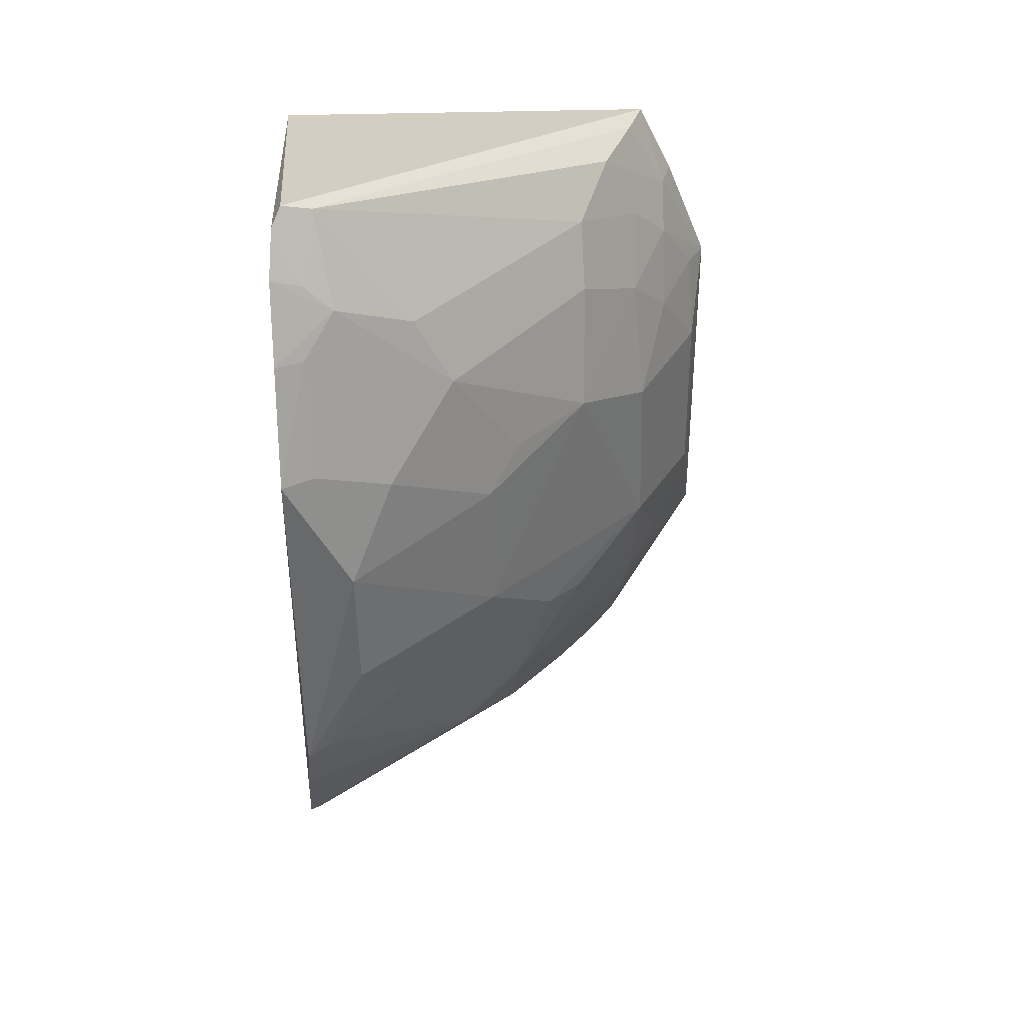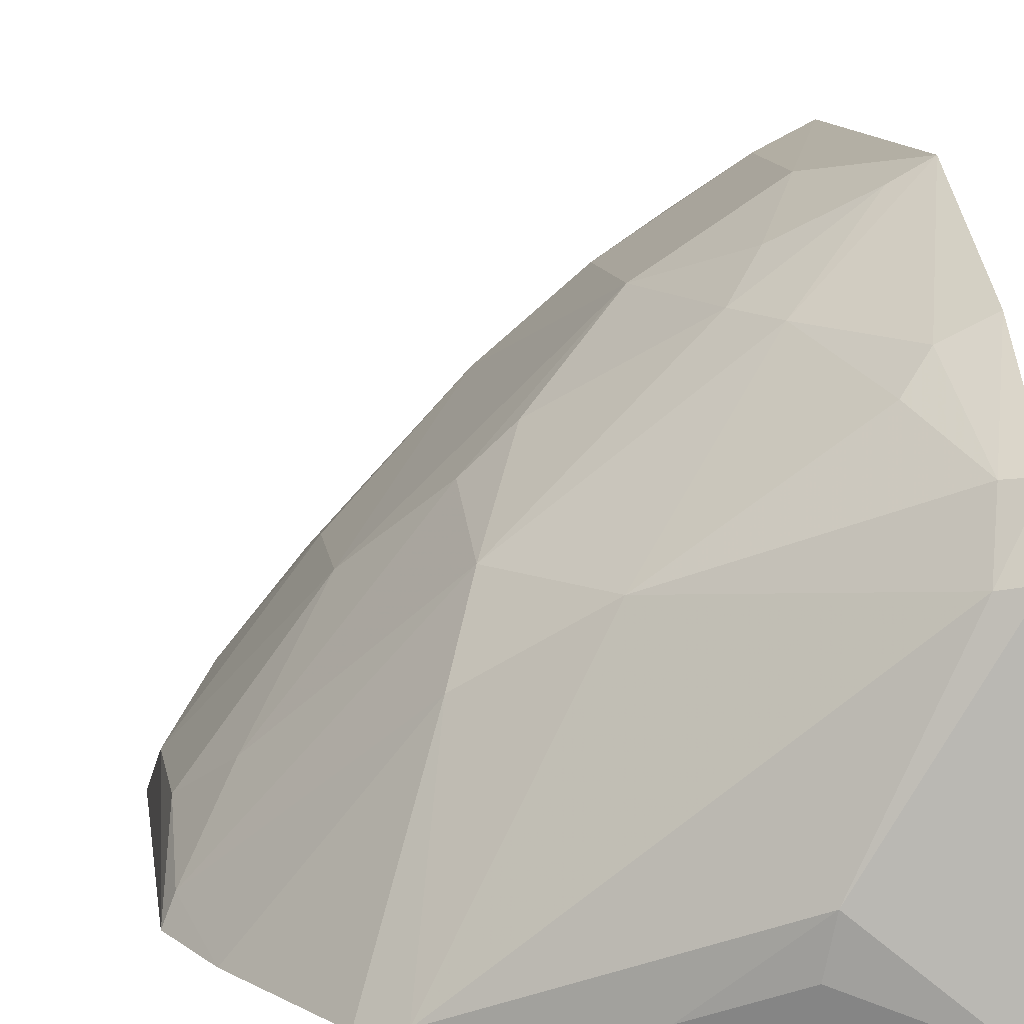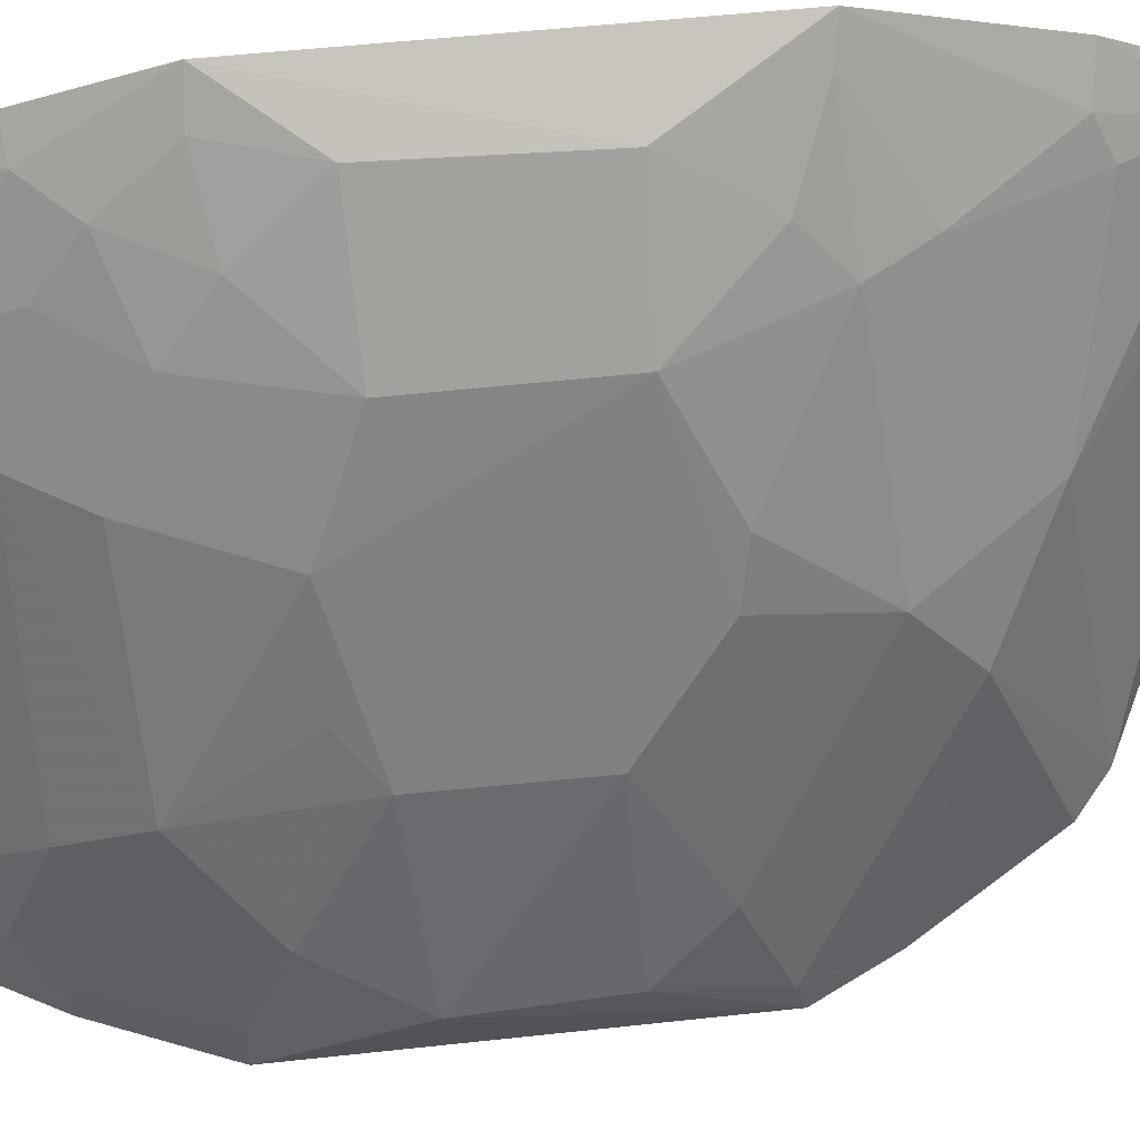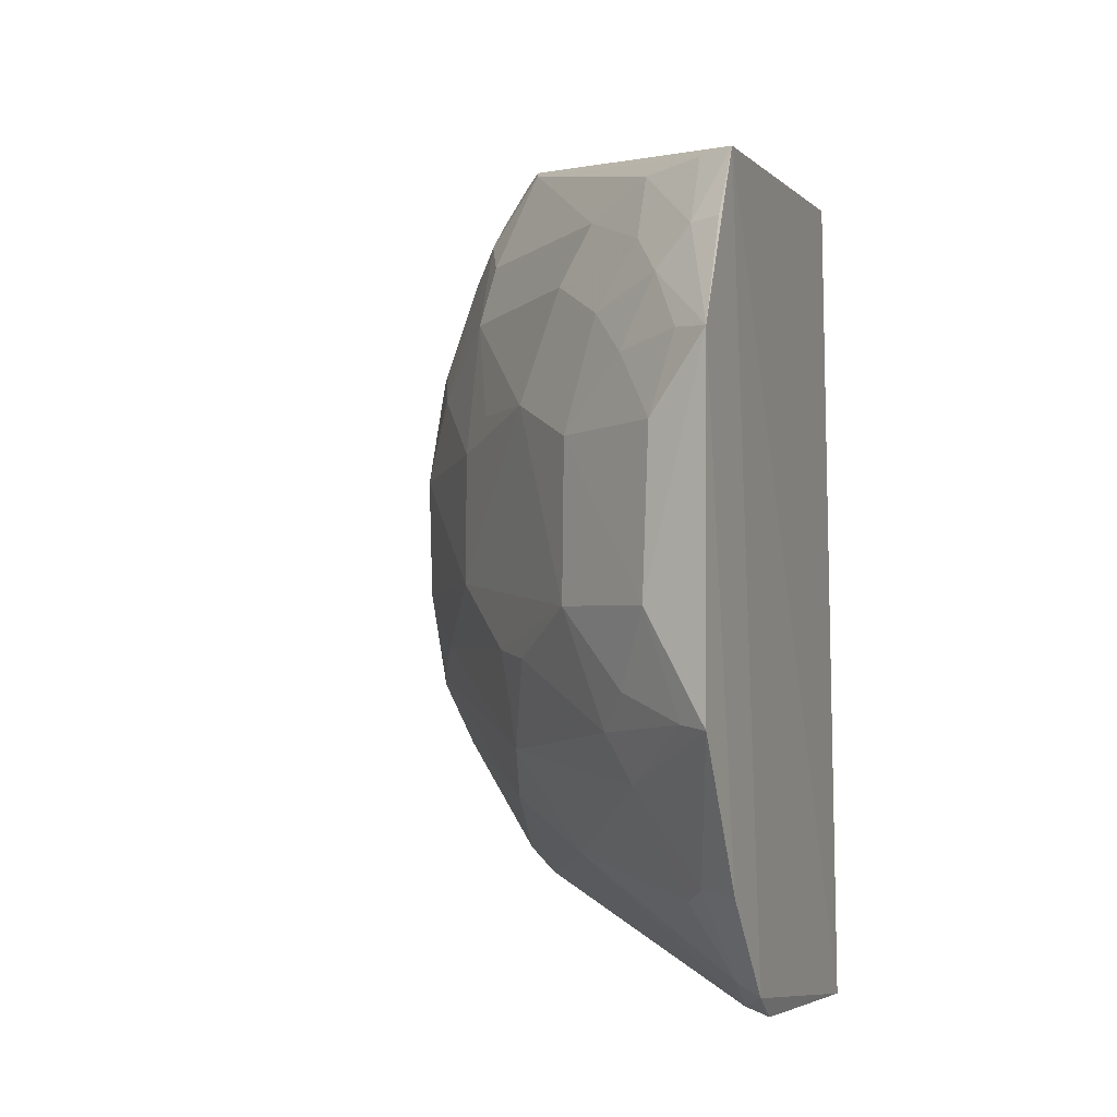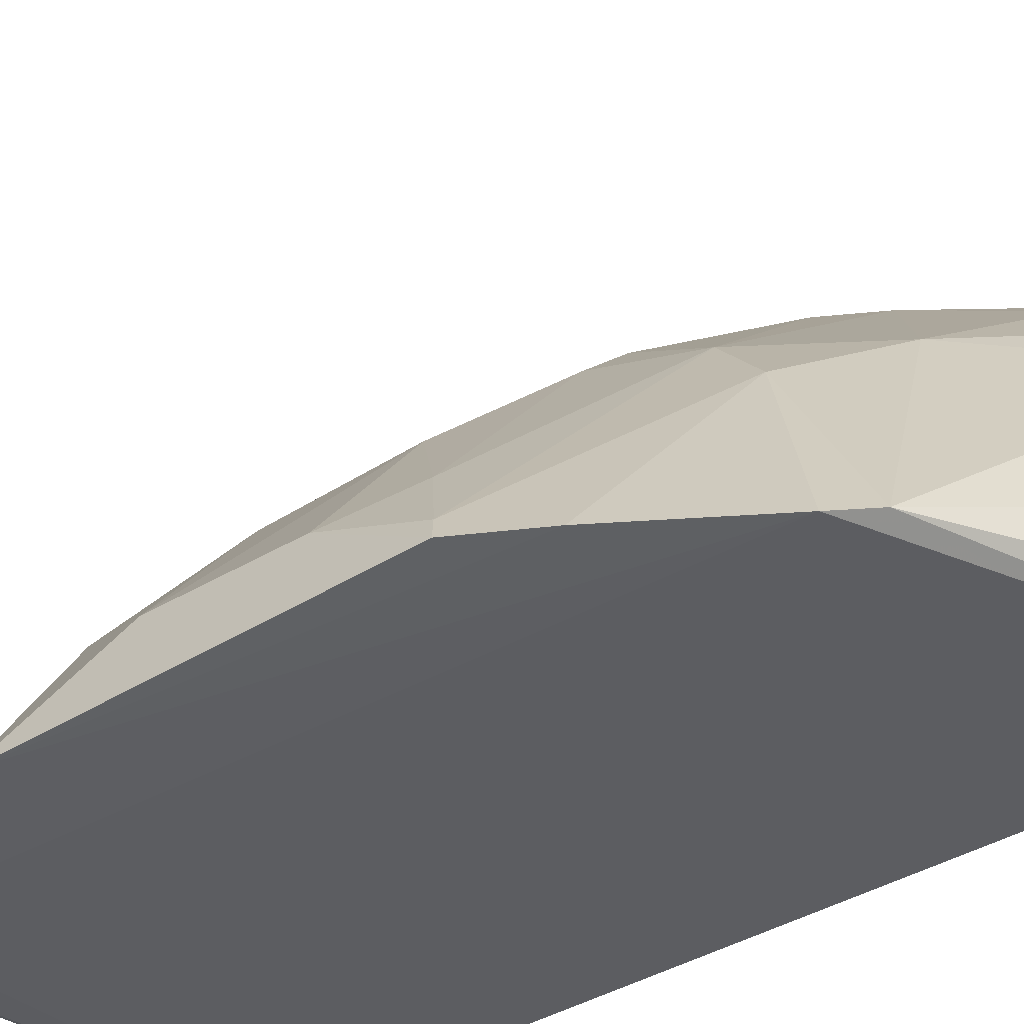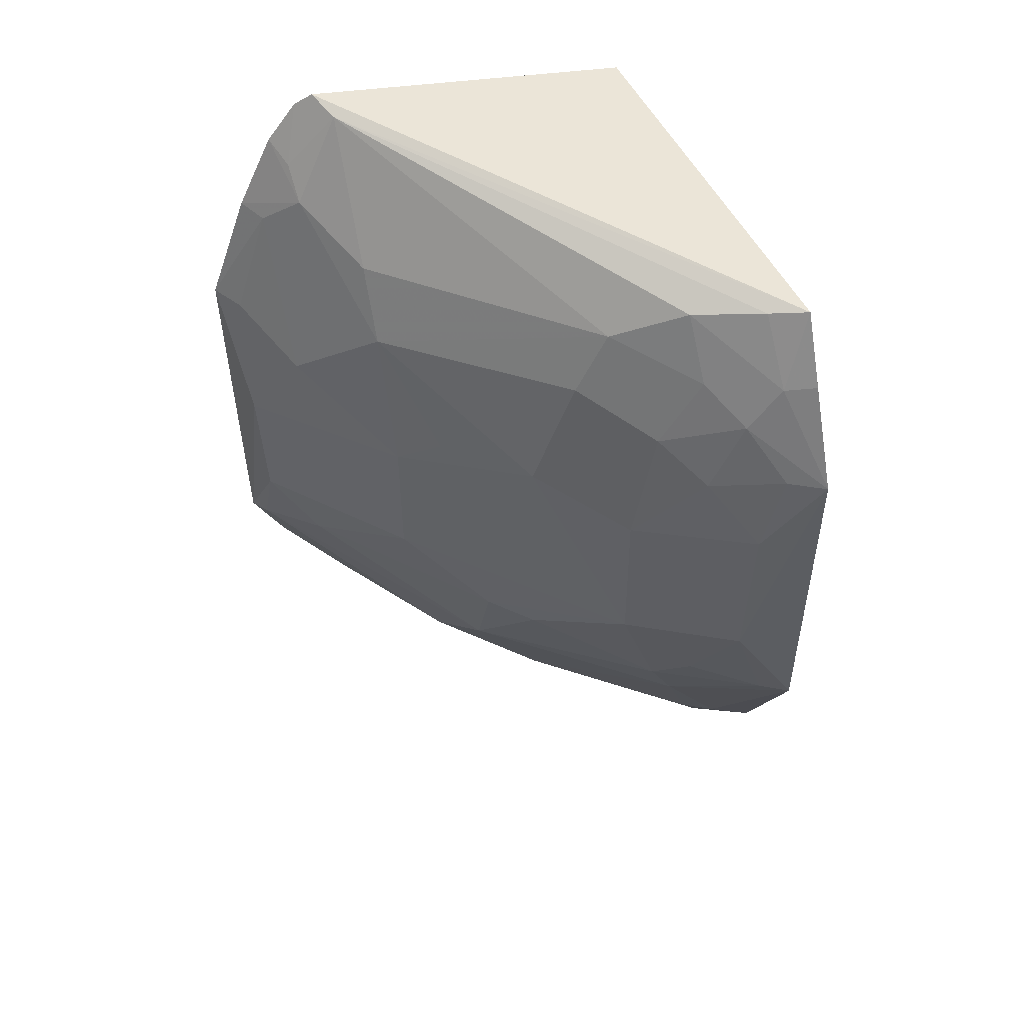
<metadata>
{"format":"obj","ext":"obj","renderer":"f3d","projection":"perspective","resolution":1024,"background":"white","views":[{"elev":37.3,"azim":84.8,"up":"+Z"},{"elev":10.2,"azim":173.1,"up":"+Y"},{"elev":74.7,"azim":84.8,"up":"+Y"},{"elev":-3.2,"azim":-158.0,"up":"+Z"},{"elev":-39.4,"azim":128.2,"up":"+Y"},{"elev":50.8,"azim":156.0,"up":"+Z"}]}
</metadata>
<code>
v 0.3971 0.2281 0.1732
v 0.4268 0.2291 -0.0411
v 0.3798 0.3104 0.05667
v 0.2368 0.421 0.08635
v 0.2404 0.2329 -0.1729
v 0.252 0.3829 -0.1157
v 0.3055 0.3554 0.141
v 0.4283 0.2275 0.1009
v 0.2444 0.2348 0.1653
v 0.3355 0.3546 -0.03054
v 0.2364 0.3596 -0.1577
v 0.3802 0.2962 0.1138
v 0.3056 0.3847 0.05363
v 0.4247 0.2524 0.05088
v 0.3847 0.2262 -0.1152
v 0.2367 0.3897 0.1577
v 0.2373 0.4212 -0.05681
v 0.379 0.2815 0.1415
v 0.294 0.3811 0.1005
v 0.3057 0.3861 -0.01114
v 0.3367 0.3543 0.07038
v 0.4081 0.2695 0.08546
v 0.3799 0.3113 0.001557
v 0.4137 0.2275 -0.06805
v 0.2827 0.2671 -0.1667
v 0.3209 0.3257 -0.1093
v 0.379 0.2336 0.1943
v 0.2366 0.3908 -0.1178
v 0.2889 0.3852 -0.05864
v 0.3938 0.2511 0.1571
v 0.2784 0.3972 0.08261
v 0.2641 0.3979 0.1117
v 0.2635 0.4141 -0.01217
v 0.3651 0.3235 0.07039
v 0.3191 0.3557 0.1164
v 0.351 0.3394 -0.0269
v 0.4228 0.2534 -0.0005948
v 0.3163 0.237 -0.1506
v 0.2394 0.3379 -0.1679
v 0.2462 0.3581 -0.1526
v 0.3602 0.2988 -0.08829
v 0.3856 0.2299 0.1887
v 0.2777 0.3692 0.1542
v 0.3744 0.2451 0.19
v 0.2781 0.3843 -0.07848
v 0.2773 0.3987 -0.04338
v 0.4118 0.228 0.1445
v 0.4215 0.2399 0.1001
v 0.261 0.414 0.05501
v 0.2764 0.3827 0.1277
v 0.2498 0.3988 0.1282
v 0.2512 0.4127 0.0878
v 0.4065 0.2688 -0.02417
v 0.3723 0.23 -0.1258
v 0.2857 0.2495 -0.1638
v 0.261 0.3715 -0.1219
v 0.25 0.336 -0.1645
v 0.4229 0.2383 -0.03826
v 0.3504 0.3255 -0.06743
v 0.3936 0.2401 0.1681
v 0.2515 0.3828 0.1567
v 0.2493 0.4142 -0.05488
v 0.4065 0.239 0.1433
v 0.2375 0.4036 0.1292
f 14 8 2
f 15 8 1
f 15 9 5
f 15 1 9
f 16 5 9
f 16 11 5
f 18 12 7
f 21 20 13
f 21 13 19
f 22 8 14
f 22 14 3
f 22 3 12
f 23 3 14
f 23 21 3
f 23 20 21
f 24 2 8
f 24 8 15
f 27 16 9
f 28 4 17
f 28 16 4
f 28 11 16
f 28 17 6
f 29 20 10
f 30 22 12
f 30 12 18
f 31 19 13
f 32 19 31
f 33 17 4
f 33 13 20
f 34 21 12
f 34 12 3
f 34 3 21
f 35 21 19
f 35 7 12
f 35 12 21
f 36 10 20
f 36 20 23
f 37 23 14
f 37 14 2
f 39 25 5
f 39 5 11
f 40 28 6
f 40 11 28
f 41 24 15
f 42 27 9
f 42 9 1
f 44 18 7
f 44 7 43
f 44 16 27
f 44 30 18
f 45 6 17
f 46 20 29
f 46 33 20
f 47 30 1
f 47 1 8
f 48 8 22
f 49 31 13
f 49 33 4
f 49 13 33
f 50 19 32
f 50 35 19
f 50 7 35
f 50 43 7
f 51 32 4
f 51 50 32
f 51 43 50
f 52 32 31
f 52 4 32
f 52 49 4
f 52 31 49
f 53 36 23
f 53 23 37
f 54 38 25
f 54 15 5
f 54 5 38
f 54 41 15
f 54 26 41
f 55 38 5
f 55 5 25
f 55 25 38
f 56 40 6
f 56 26 40
f 56 45 26
f 56 6 45
f 57 39 11
f 57 11 40
f 57 40 26
f 57 26 54
f 57 54 25
f 57 25 39
f 58 2 24
f 58 24 41
f 58 53 37
f 58 37 2
f 59 10 36
f 59 36 53
f 59 58 41
f 59 53 58
f 59 29 10
f 59 41 26
f 59 45 29
f 59 26 45
f 60 42 1
f 60 1 30
f 60 30 44
f 60 44 27
f 60 27 42
f 61 44 43
f 61 16 44
f 61 51 16
f 61 43 51
f 62 45 17
f 62 29 45
f 62 46 29
f 62 17 33
f 62 33 46
f 63 48 22
f 63 22 30
f 63 30 47
f 63 47 8
f 63 8 48
f 64 51 4
f 64 4 16
f 64 16 51

</code>
